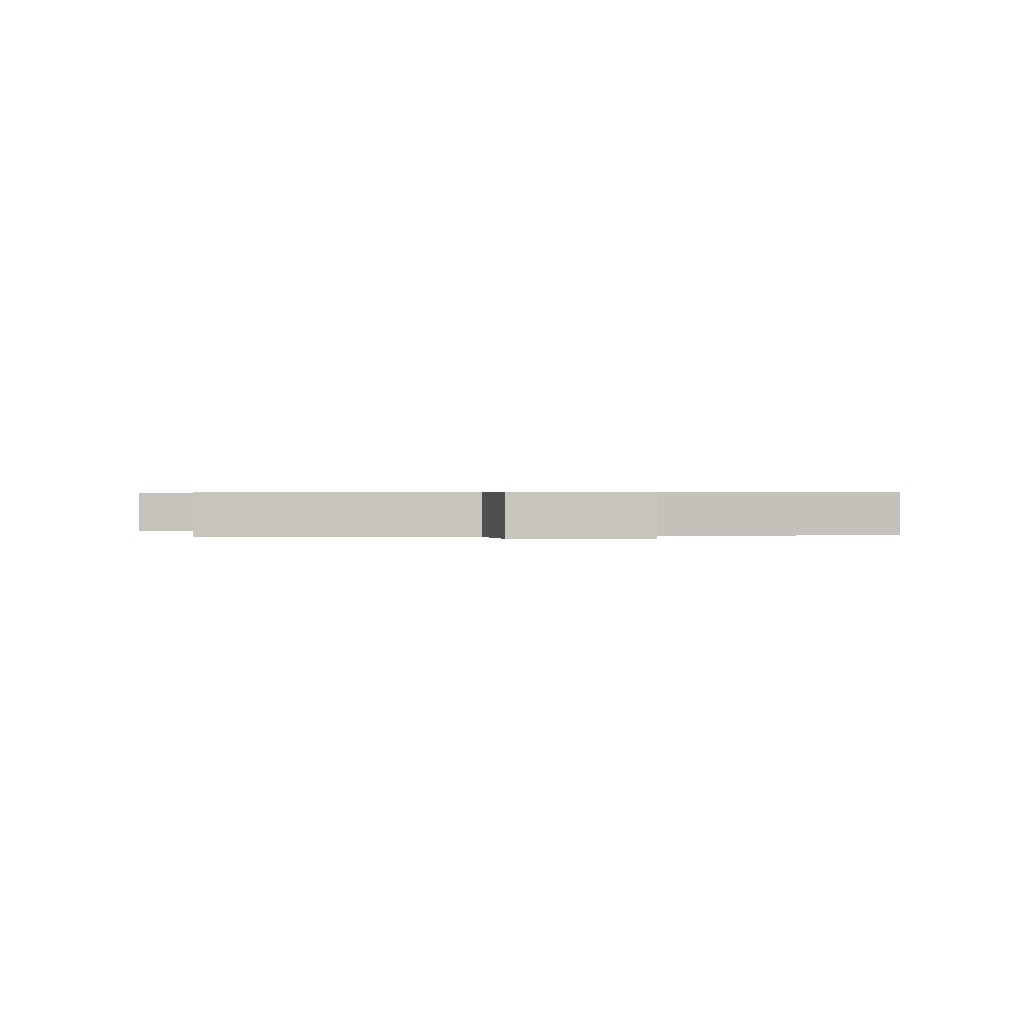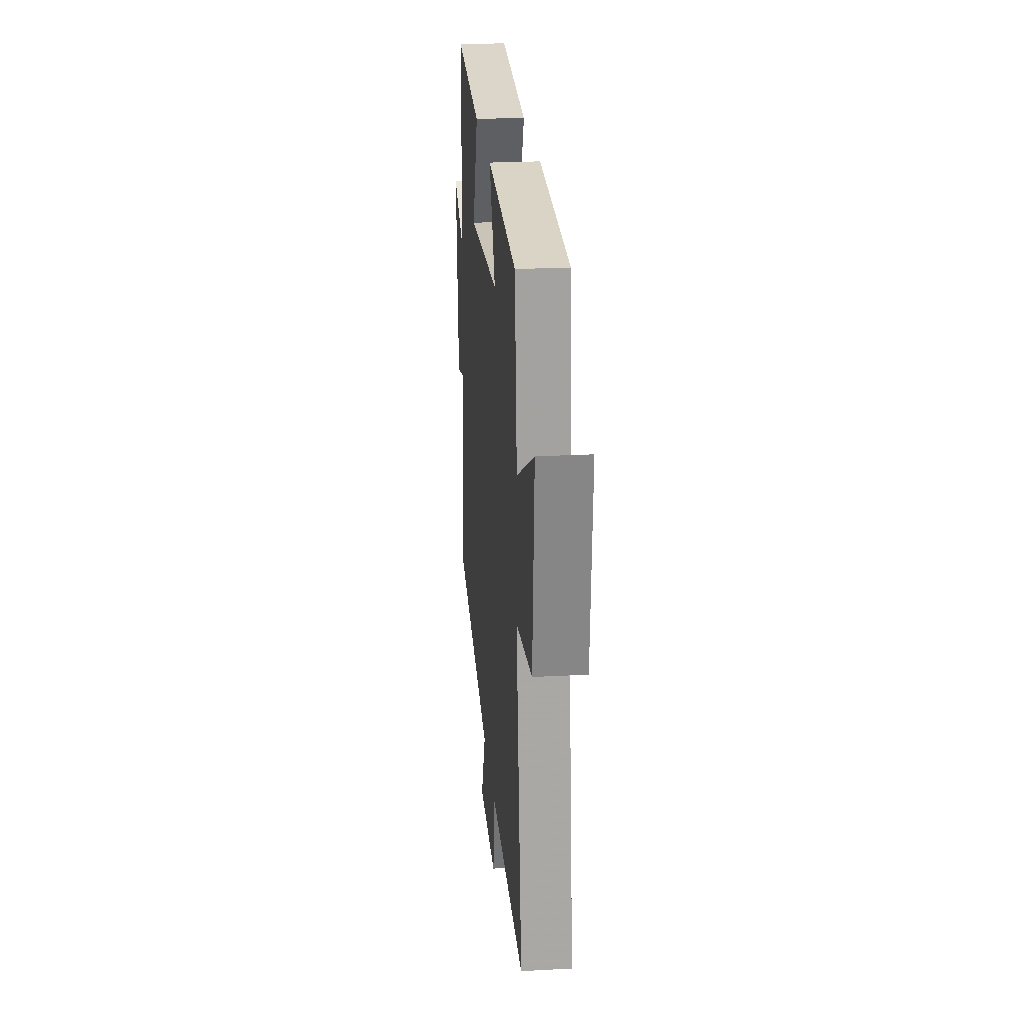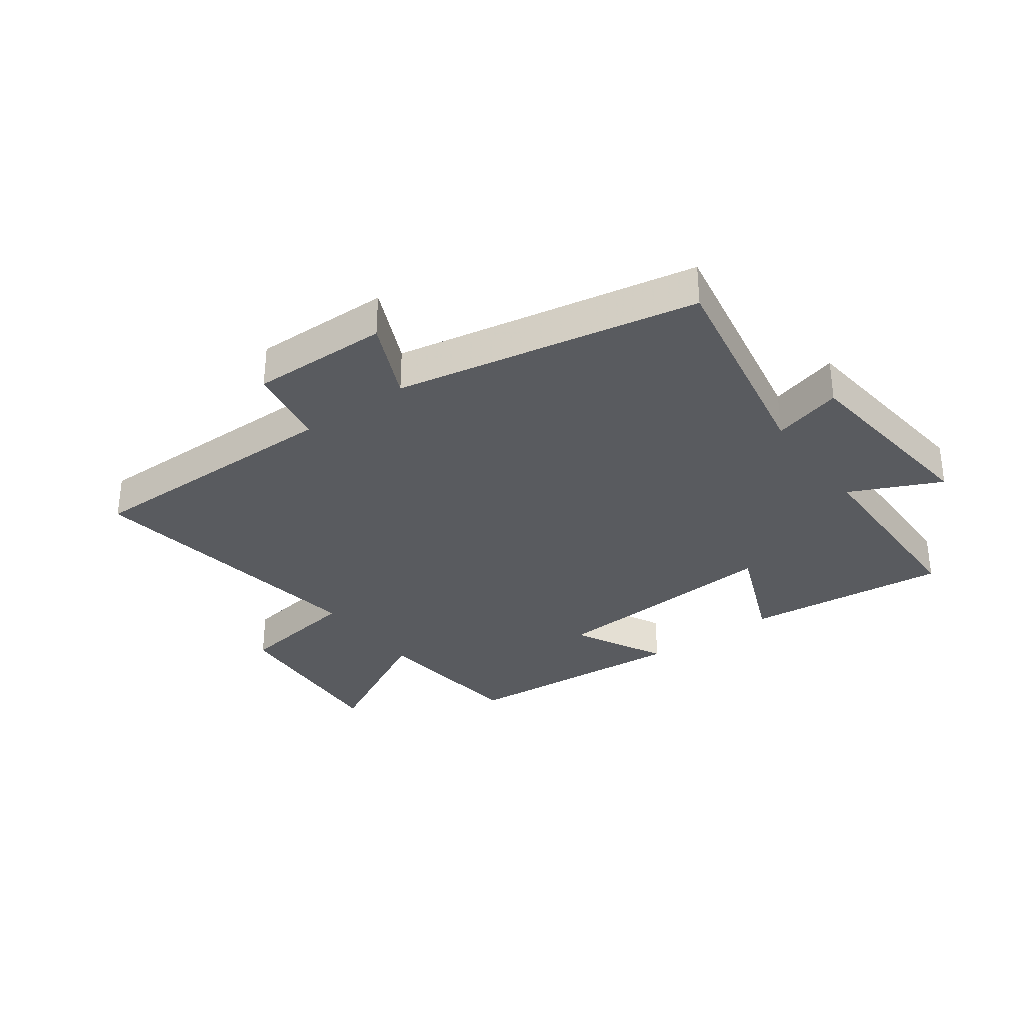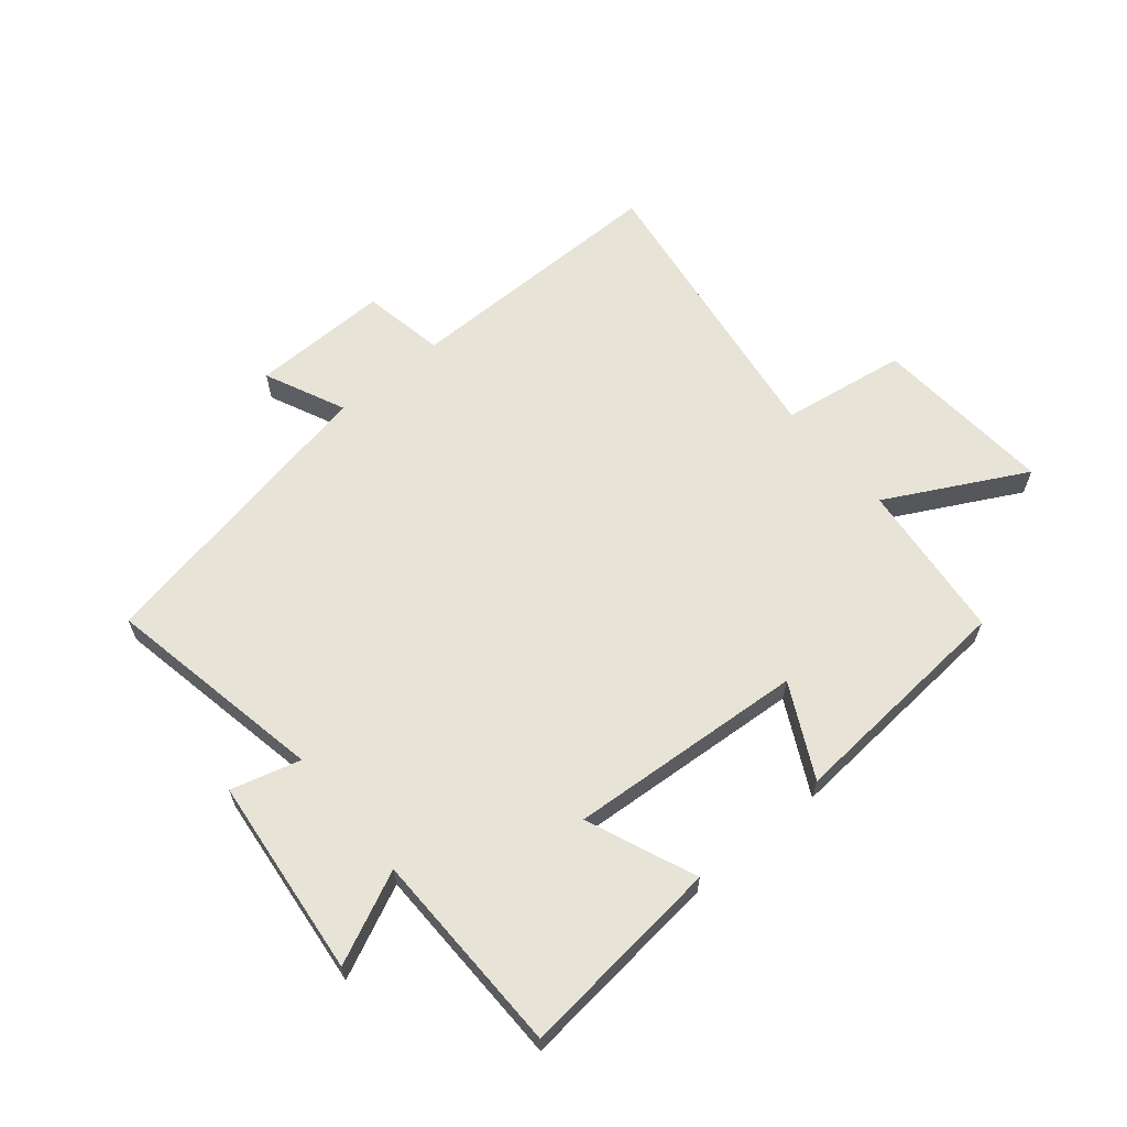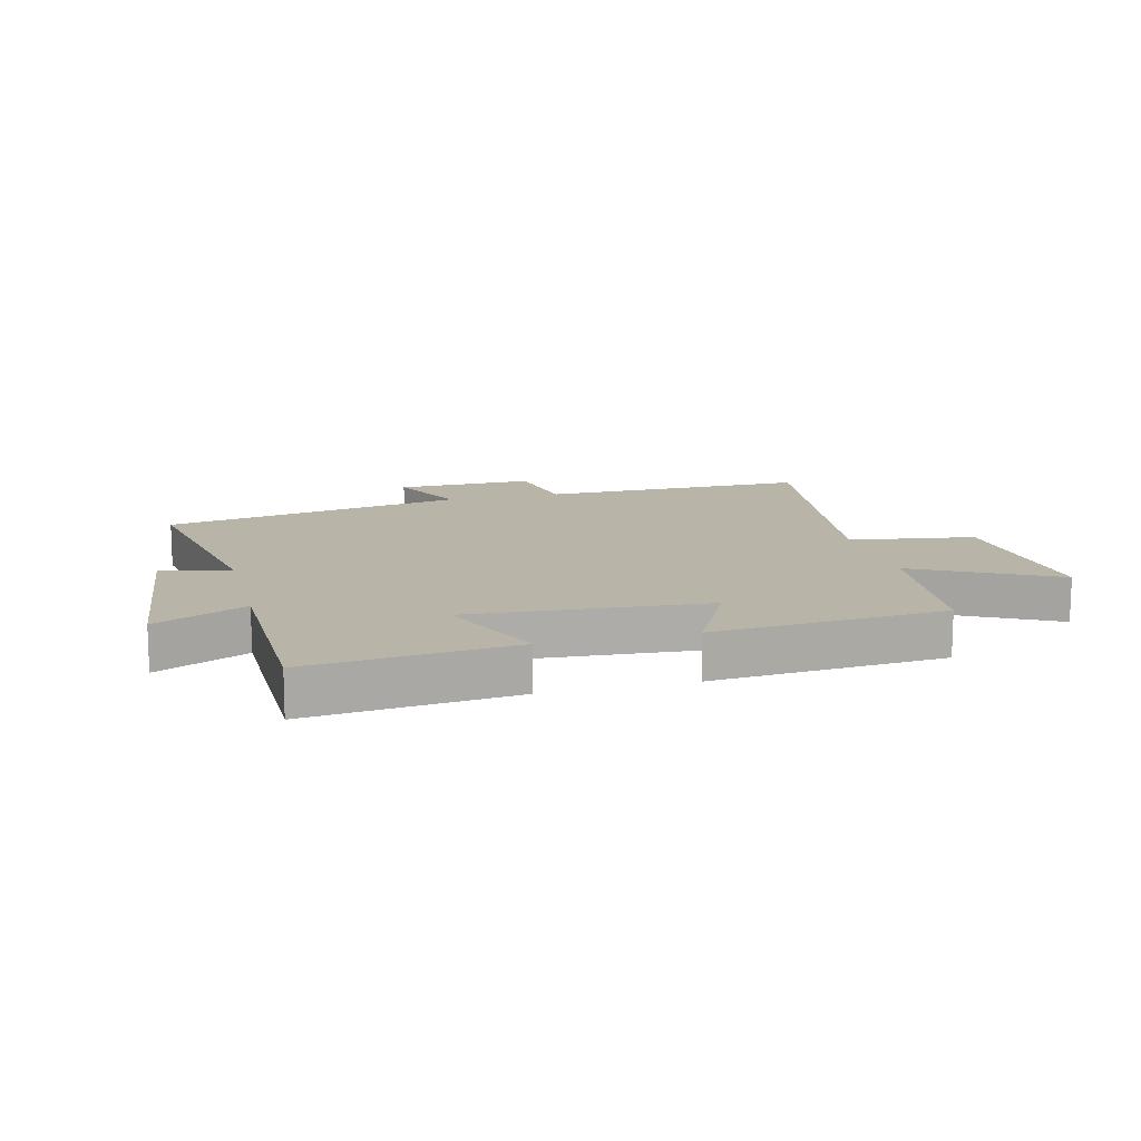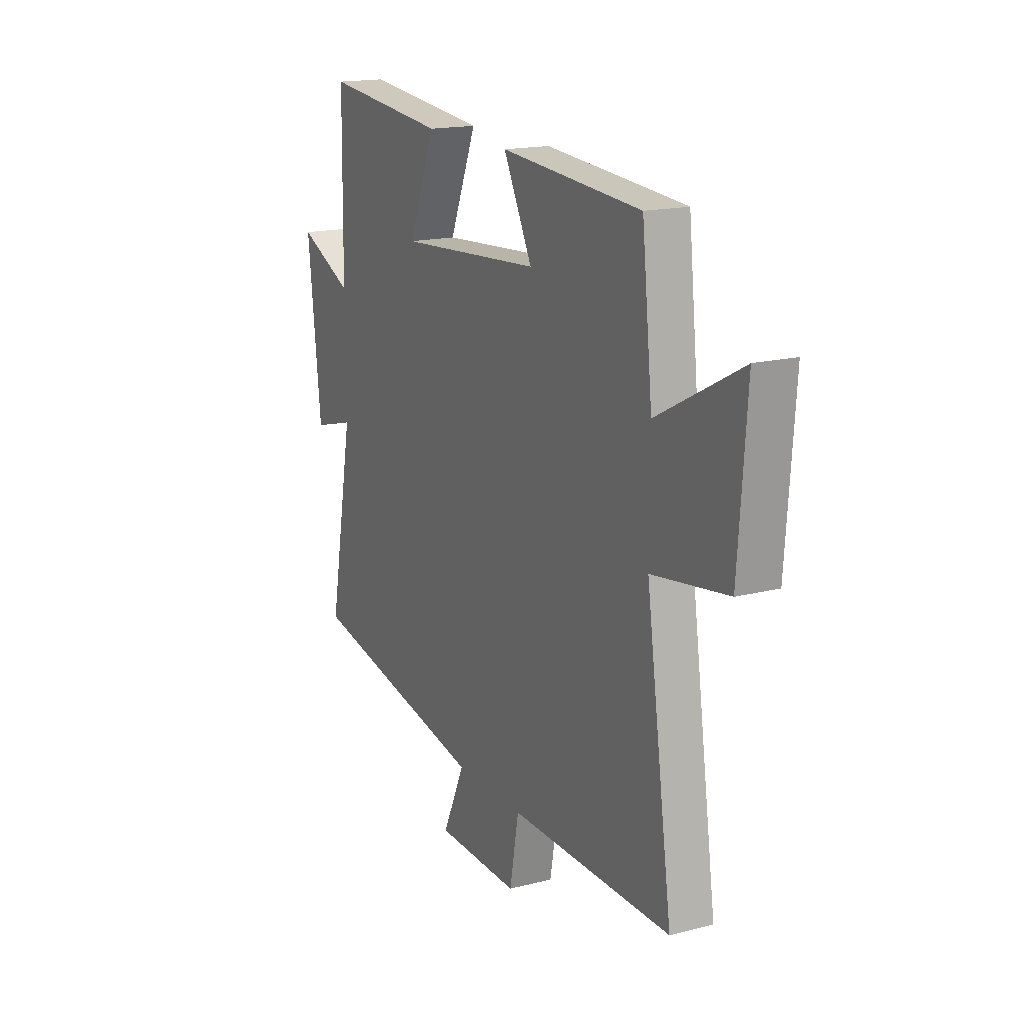
<metadata>
{"format":"obj","ext":"obj","renderer":"f3d","projection":"perspective","resolution":1024,"background":"white","views":[{"elev":0.5,"azim":174.9,"up":"+Y"},{"elev":24.0,"azim":84.9,"up":"+Z"},{"elev":-32.4,"azim":-143.8,"up":"+Y"},{"elev":62.7,"azim":-39.9,"up":"+Y"},{"elev":13.2,"azim":-14.4,"up":"+Y"},{"elev":17.0,"azim":62.7,"up":"+Z"}]}
</metadata>
<code>
v -0.569 0.07 -0.404
v -0.5 0.07 -0.035
v -0.615 0.07 -0.067
v -0.651 0.07 0.265
v -0.5 0.07 0.195
v -0.495 0.07 0.535
v -0.155 0.07 0.5
v -0.23 0.07 0.318
v 0.164 0.07 0.346
v 0.085 0.07 0.5
v 0.471 0.07 0.471
v 0.5 0.07 0.205
v 0.73 0.07 0.327
v 0.708 0.07 0.025
v 0.5 0.07 -0.007
v 0.573 0.07 -0.502
v 0.127 0.07 -0.5
v 0.102 0.07 -0.638
v -0.128 0.07 -0.634
v -0.067 0.07 -0.5
v -0.569 0 -0.404
v -0.5 0 -0.035
v -0.615 0 -0.067
v -0.651 0 0.265
v -0.5 0 0.195
v -0.495 0 0.535
v -0.155 0 0.5
v -0.23 0 0.318
v 0.164 0 0.346
v 0.085 0 0.5
v 0.471 0 0.471
v 0.5 0 0.205
v 0.73 0 0.327
v 0.708 0 0.025
v 0.5 0 -0.007
v 0.573 0 -0.502
v 0.127 0 -0.5
v 0.102 0 -0.638
v -0.128 0 -0.634
v -0.067 0 -0.5
f 17 18 19 20
f 17 20 1 2
f 15 16 17 2
f 12 13 14 15
f 12 15 2
f 9 10 11 12
f 8 9 12 2
f 5 6 7 8
f 5 8 2 3
f 3 4 5
f 40 39 38 37
f 22 21 40 37
f 22 37 36 35
f 35 34 33 32
f 22 35 32
f 32 31 30 29
f 22 32 29 28
f 28 27 26 25
f 23 22 28 25
f 25 24 23
f 1 21 22 2
f 2 22 23 3
f 3 23 24 4
f 4 24 25 5
f 5 25 26 6
f 6 26 27 7
f 7 27 28 8
f 8 28 29 9
f 9 29 30 10
f 10 30 31 11
f 11 31 32 12
f 12 32 33 13
f 13 33 34 14
f 14 34 35 15
f 15 35 36 16
f 16 36 37 17
f 17 37 38 18
f 18 38 39 19
f 19 39 40 20
f 20 40 21 1

</code>
